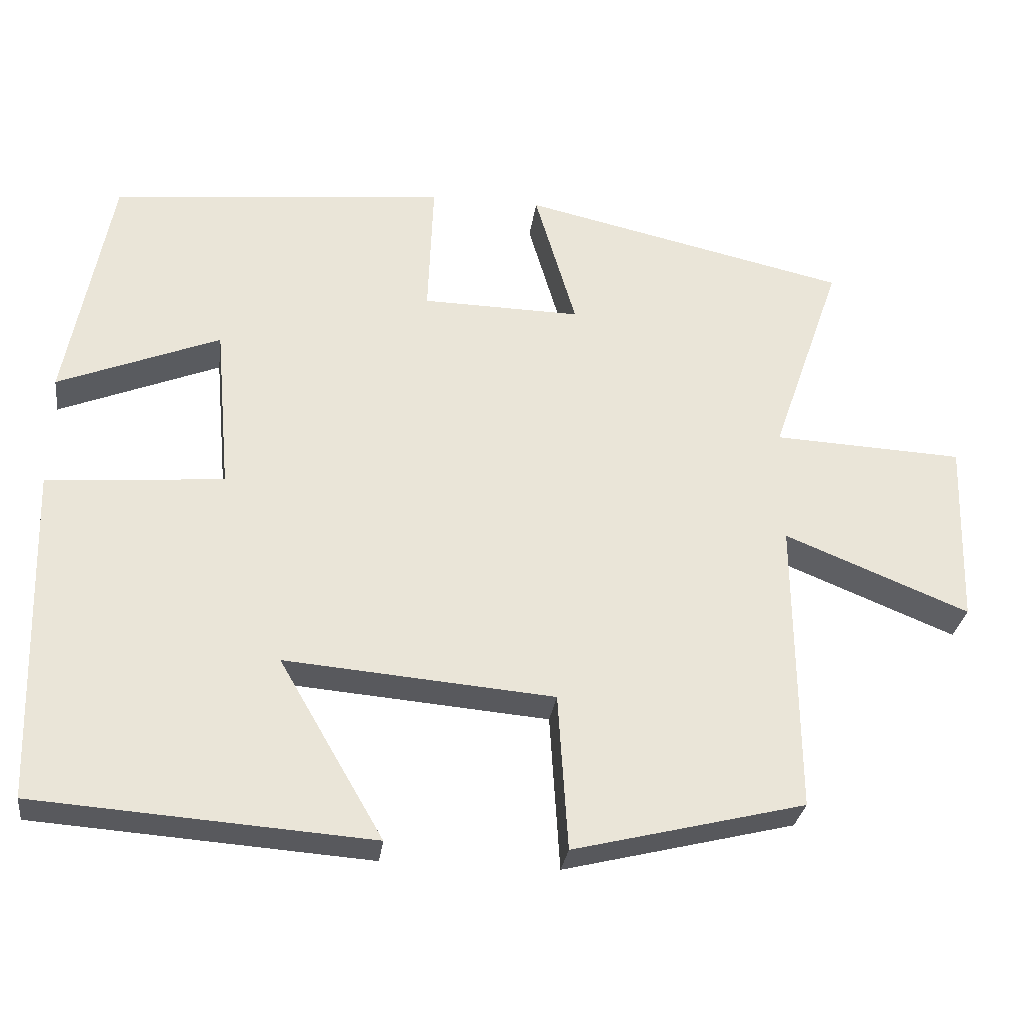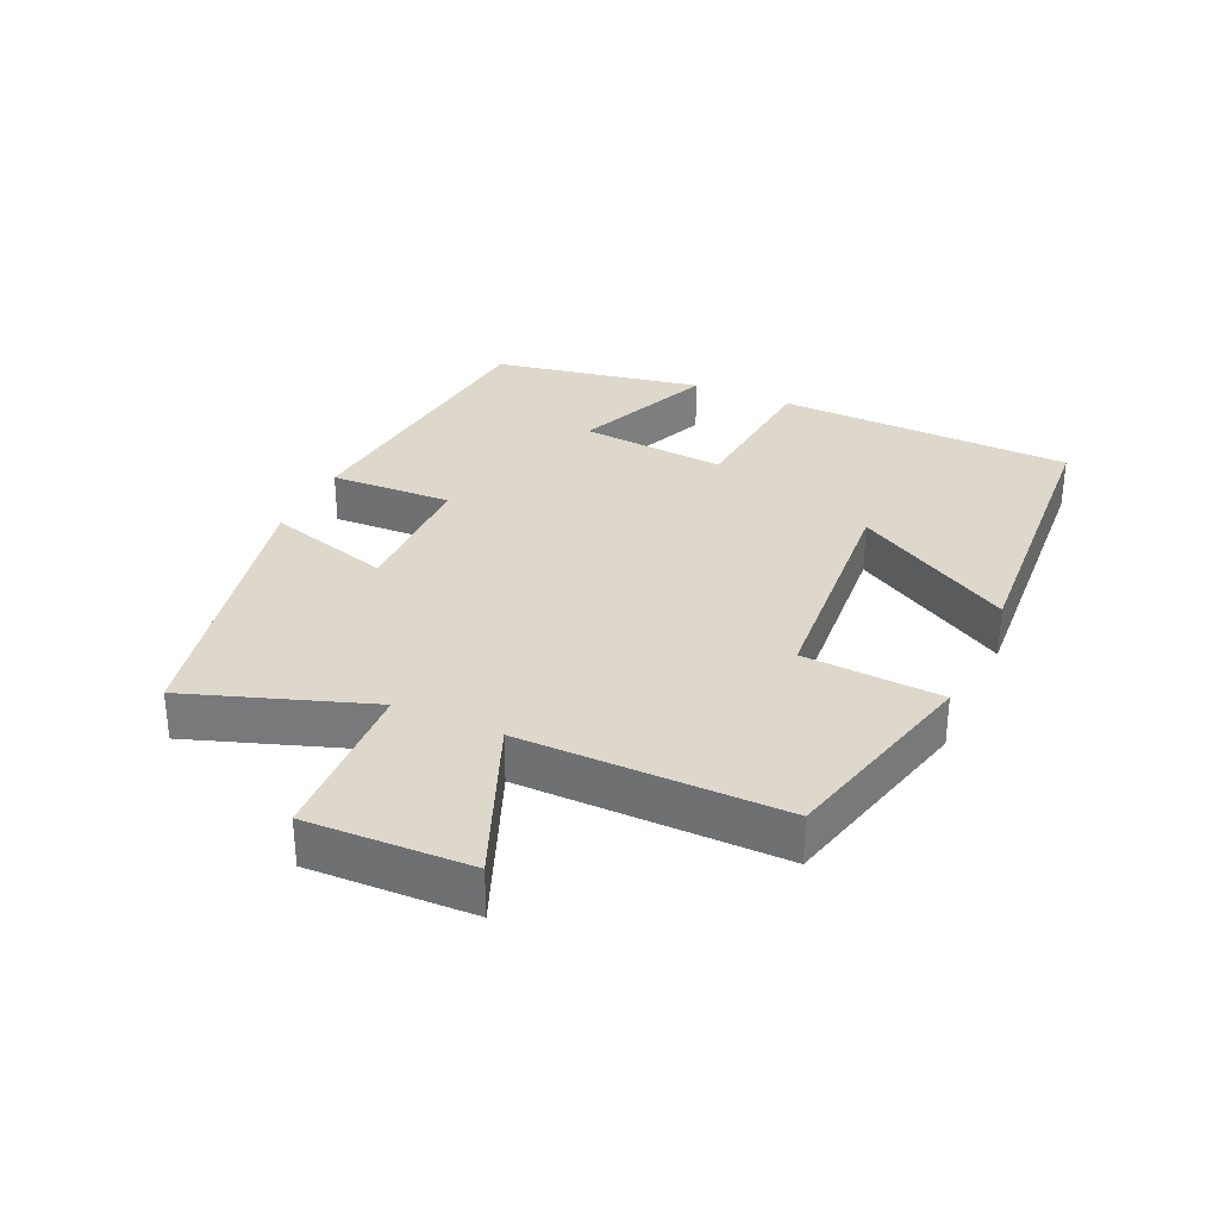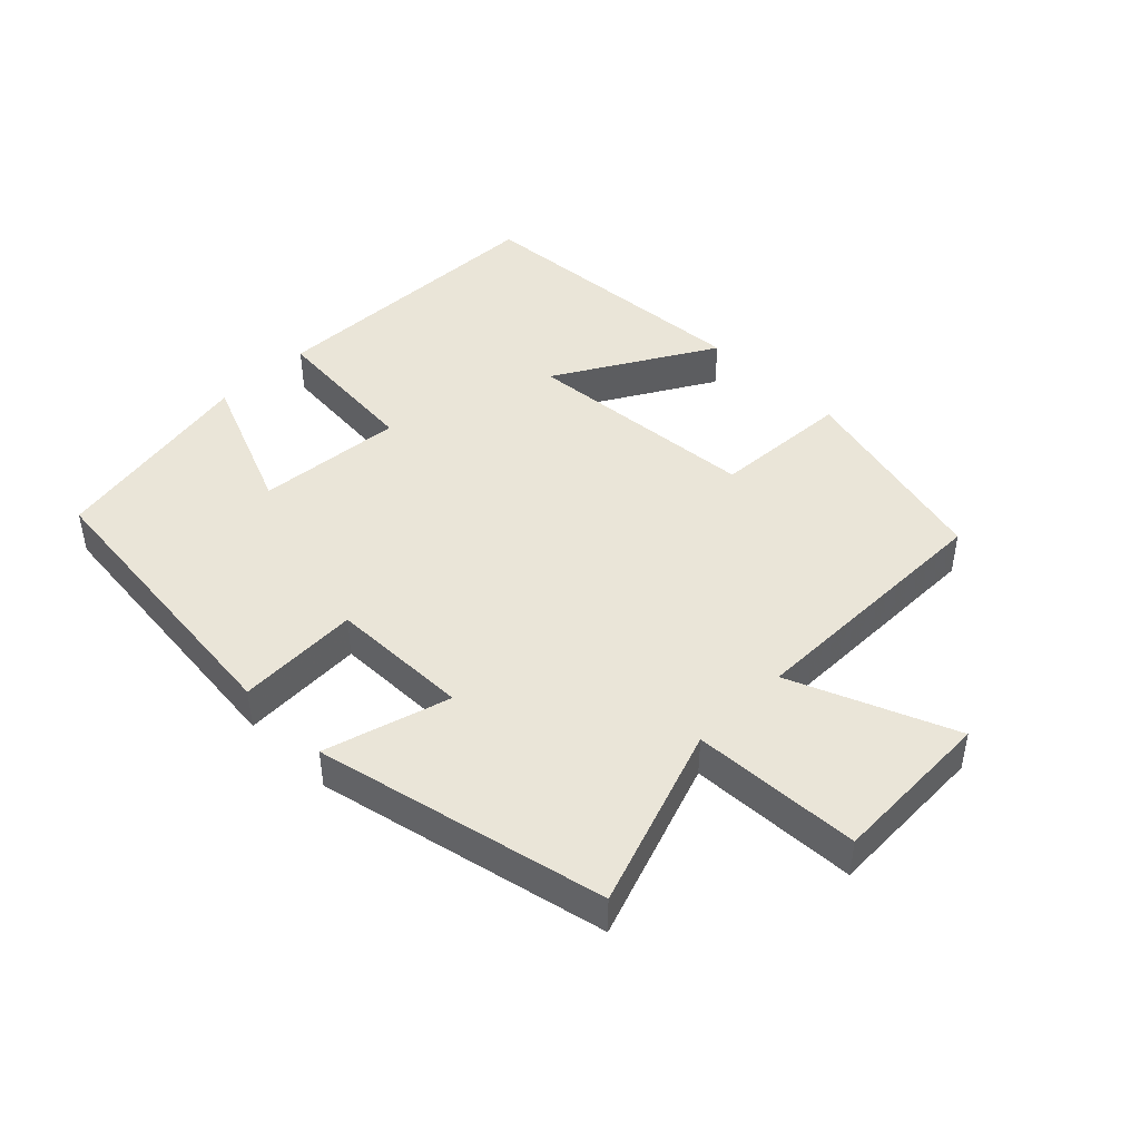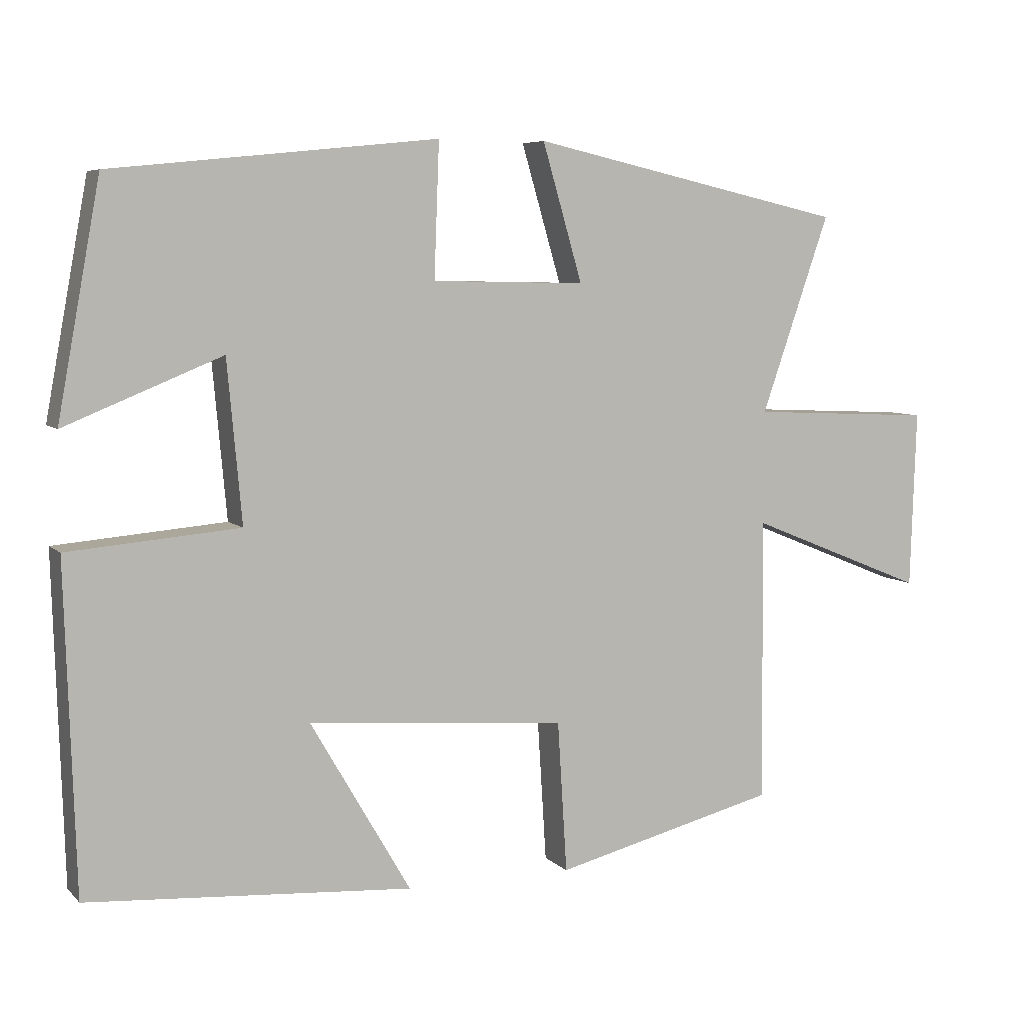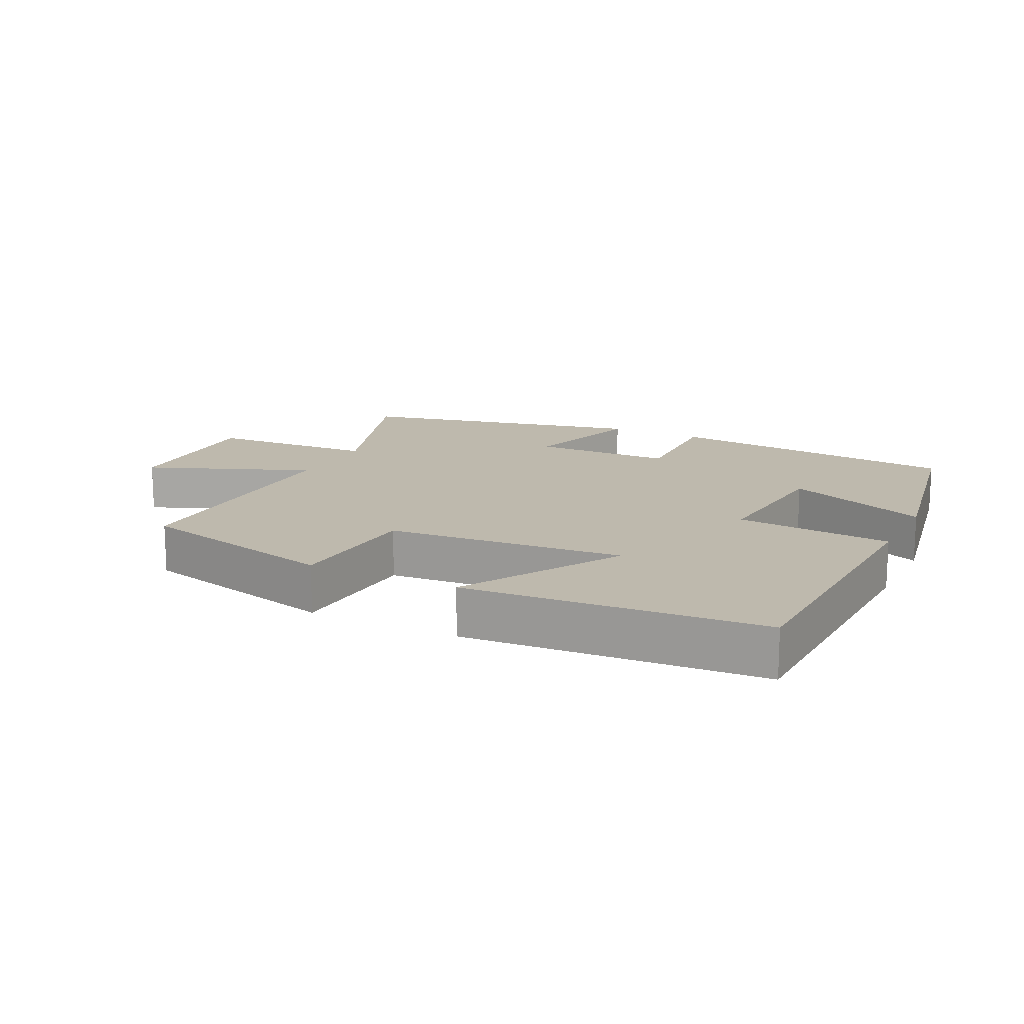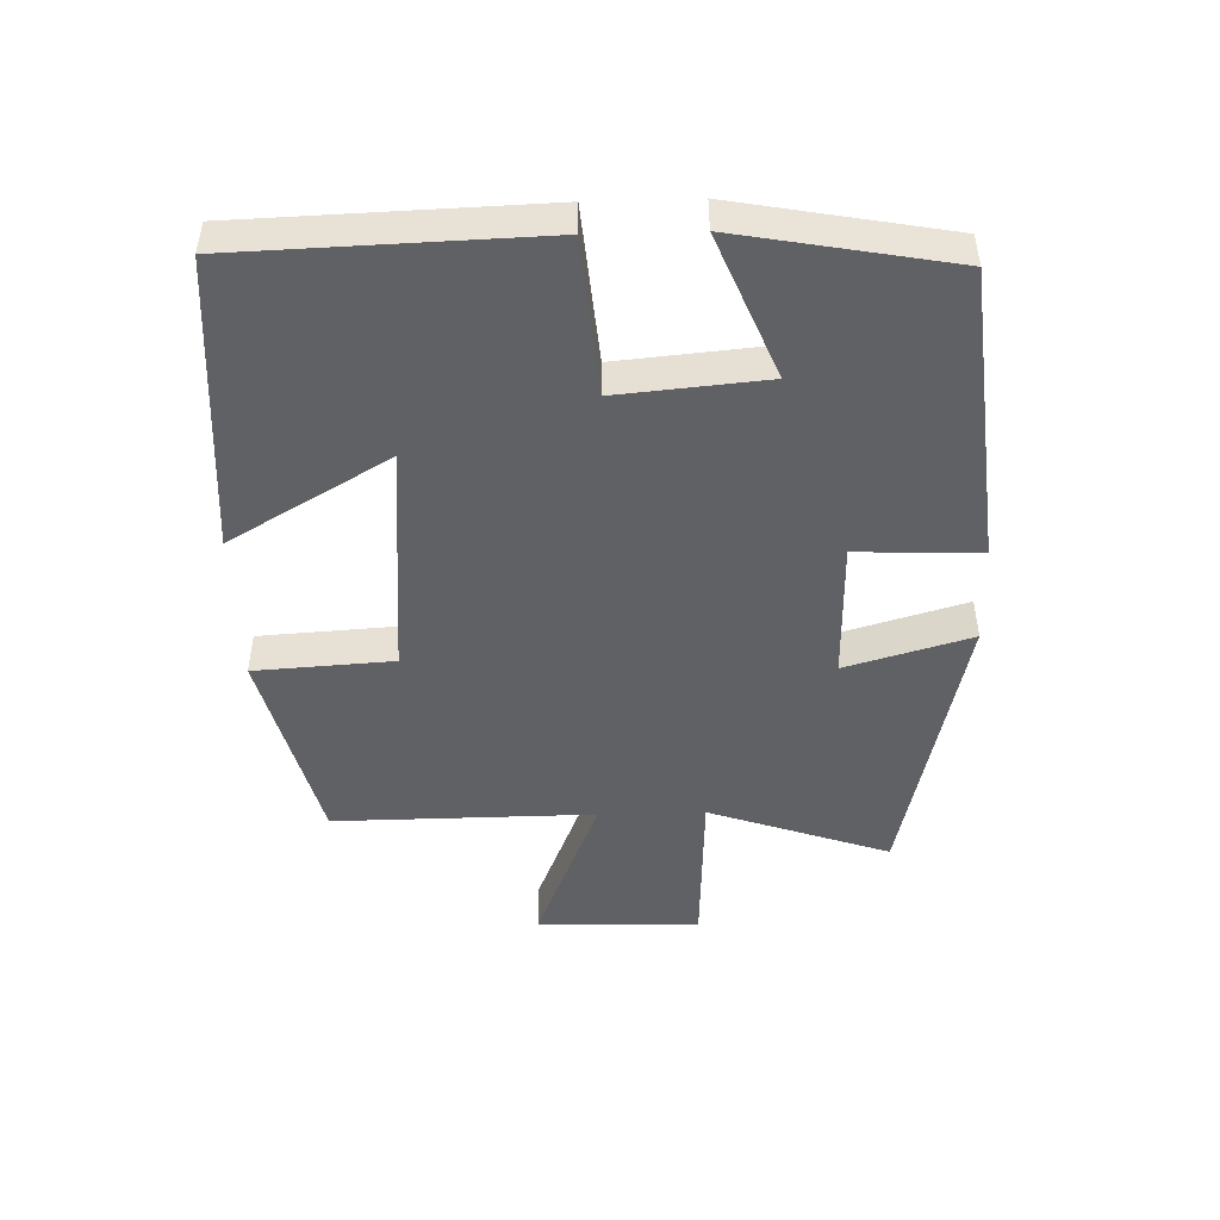
<metadata>
{"format":"obj","ext":"obj","renderer":"f3d","projection":"perspective","resolution":1024,"background":"white","views":[{"elev":-29.7,"azim":-7.6,"up":"+Z"},{"elev":31.4,"azim":114.6,"up":"+Y"},{"elev":44.7,"azim":44.9,"up":"+Y"},{"elev":6.5,"azim":-23.3,"up":"+Z"},{"elev":15.1,"azim":-153.5,"up":"+Y"},{"elev":-47.4,"azim":-88.3,"up":"+Y"}]}
</metadata>
<code>
v -0.441 0.07 0.454
v 0.008 0.07 0.5
v 0.001 0.07 0.315
v 0.213 0.07 0.311
v 0.158 0.07 0.5
v 0.595 0.07 0.402
v 0.5 0.07 0.129
v 0.754 0.07 0.117
v 0.746 0.07 -0.129
v 0.5 0.07 -0.029
v 0.503 0.07 -0.423
v 0.194 0.07 -0.5
v 0.181 0.07 -0.291
v -0.177 0.07 -0.261
v -0.038 0.07 -0.5
v -0.486 0.07 -0.468
v -0.5 0.07 -0.019
v -0.264 0.07 0.001
v -0.284 0.07 0.223
v -0.5 0.07 0.135
v -0.441 0 0.454
v 0.008 0 0.5
v 0.001 0 0.315
v 0.213 0 0.311
v 0.158 0 0.5
v 0.595 0 0.402
v 0.5 0 0.129
v 0.754 0 0.117
v 0.746 0 -0.129
v 0.5 0 -0.029
v 0.503 0 -0.423
v 0.194 0 -0.5
v 0.181 0 -0.291
v -0.177 0 -0.261
v -0.038 0 -0.5
v -0.486 0 -0.468
v -0.5 0 -0.019
v -0.264 0 0.001
v -0.284 0 0.223
v -0.5 0 0.135
f 19 20 1 2
f 18 19 2 3
f 16 17 18
f 16 18 3 4
f 14 15 16
f 14 16 4
f 13 14 4
f 10 11 12 13
f 10 13 4
f 7 8 9 10
f 7 10 4 5
f 5 6 7
f 22 21 40 39
f 23 22 39 38
f 38 37 36
f 24 23 38 36
f 36 35 34
f 24 36 34
f 24 34 33
f 33 32 31 30
f 24 33 30
f 30 29 28 27
f 25 24 30 27
f 27 26 25
f 1 21 22 2
f 2 22 23 3
f 3 23 24 4
f 4 24 25 5
f 5 25 26 6
f 6 26 27 7
f 7 27 28 8
f 8 28 29 9
f 9 29 30 10
f 10 30 31 11
f 11 31 32 12
f 12 32 33 13
f 13 33 34 14
f 14 34 35 15
f 15 35 36 16
f 16 36 37 17
f 17 37 38 18
f 18 38 39 19
f 19 39 40 20
f 20 40 21 1

</code>
